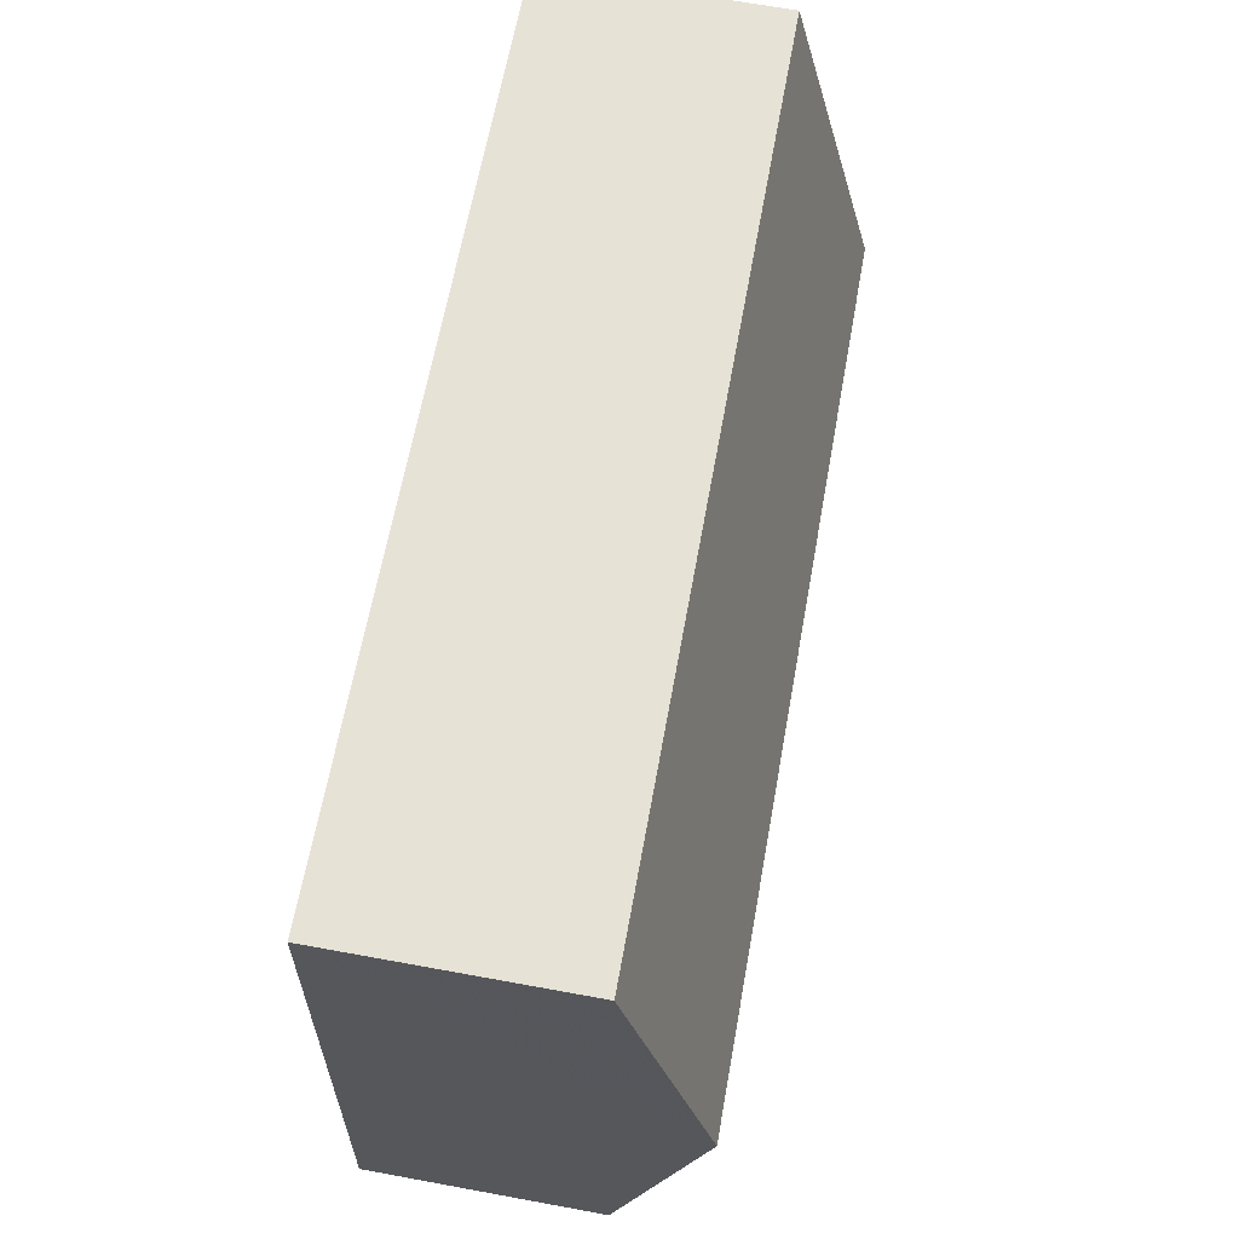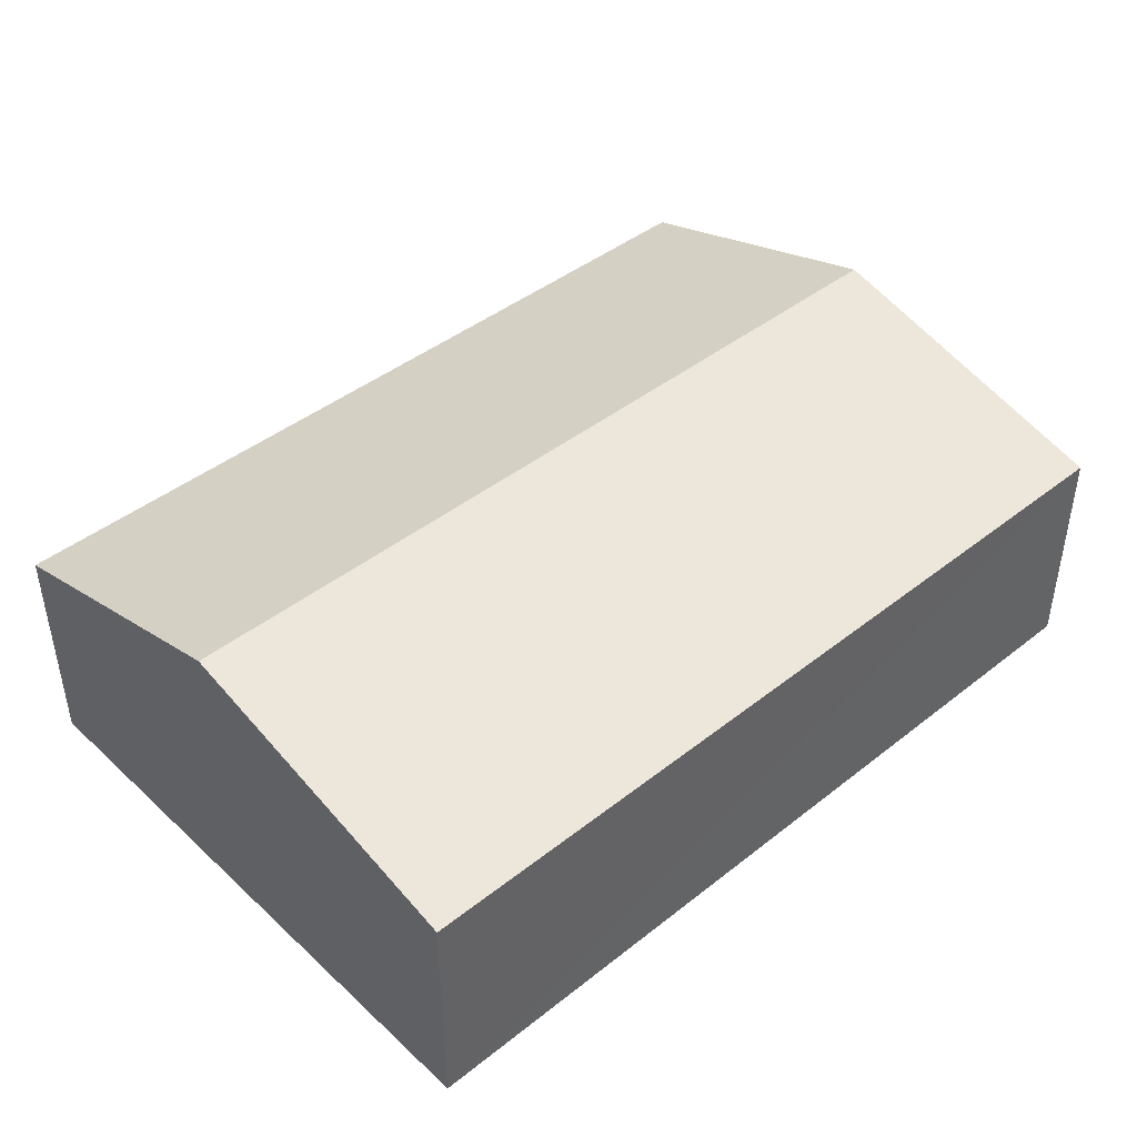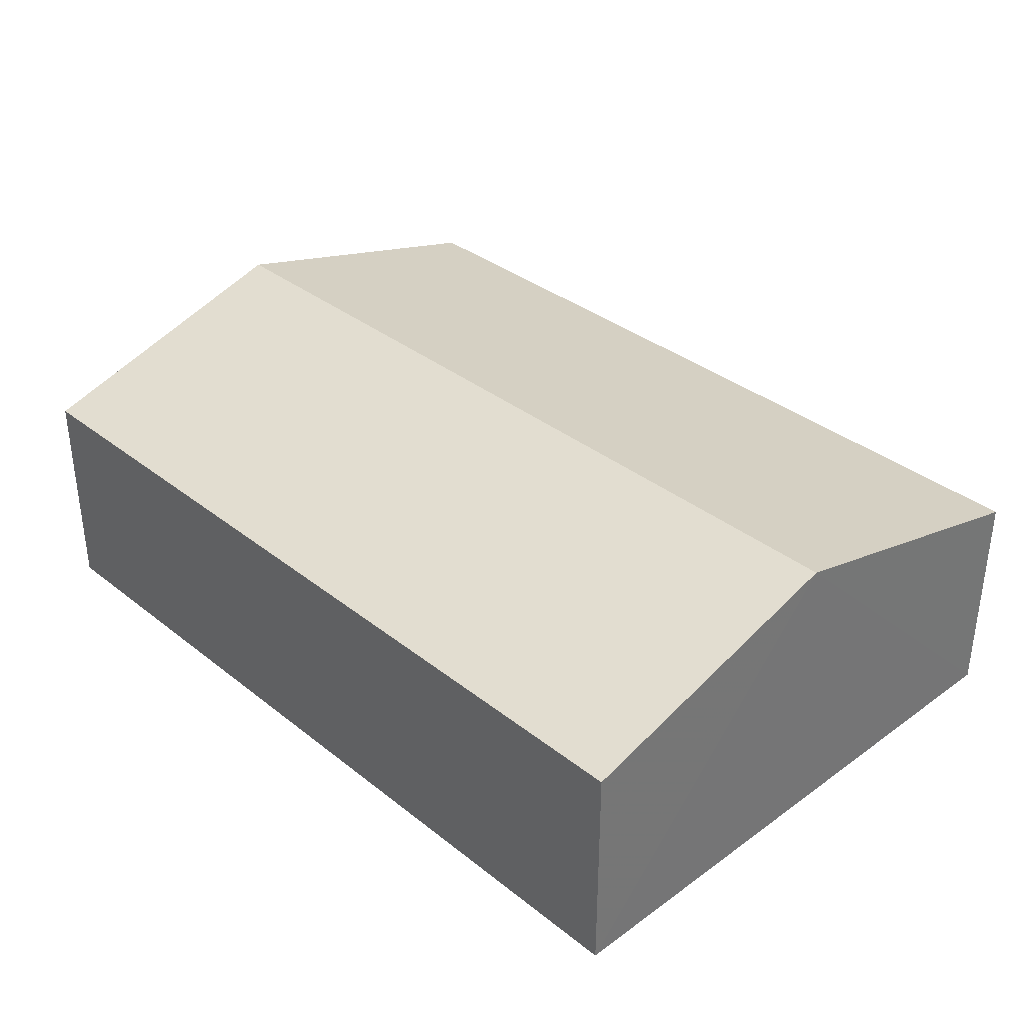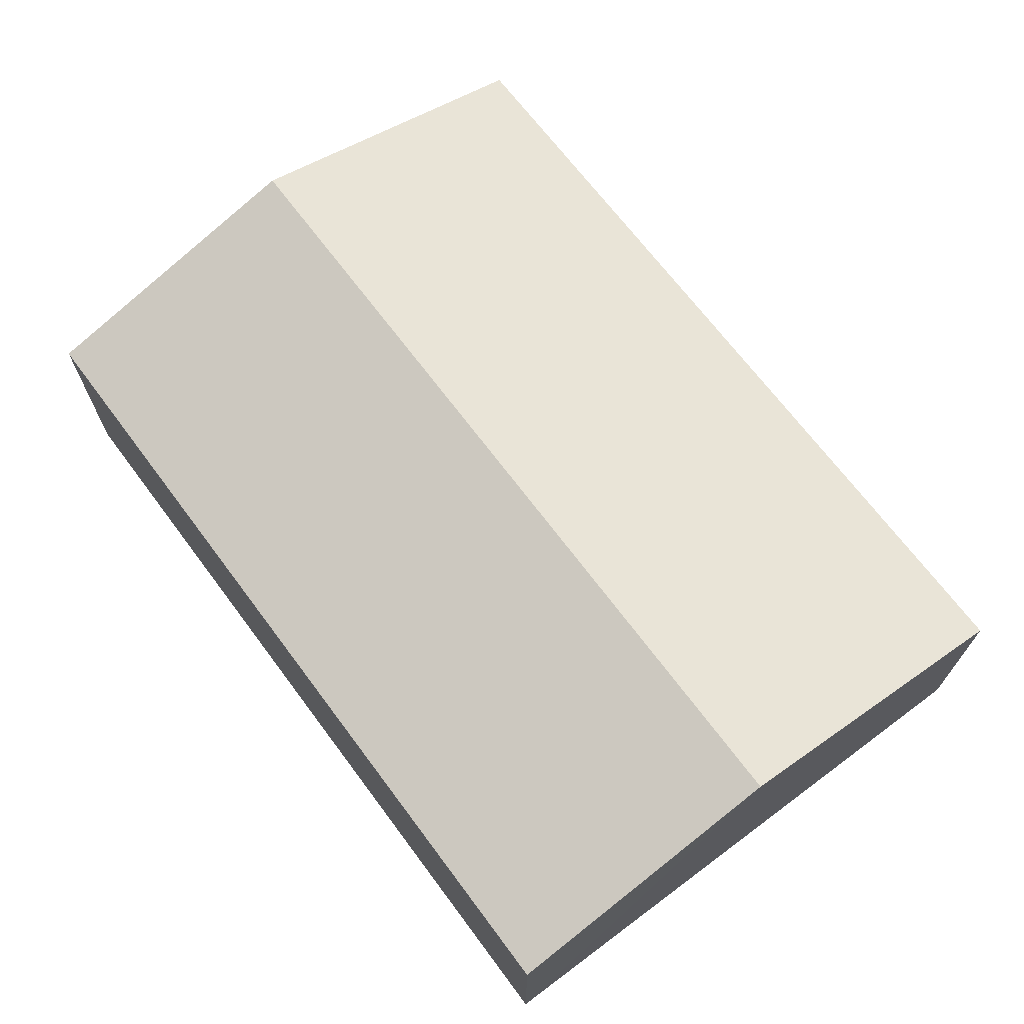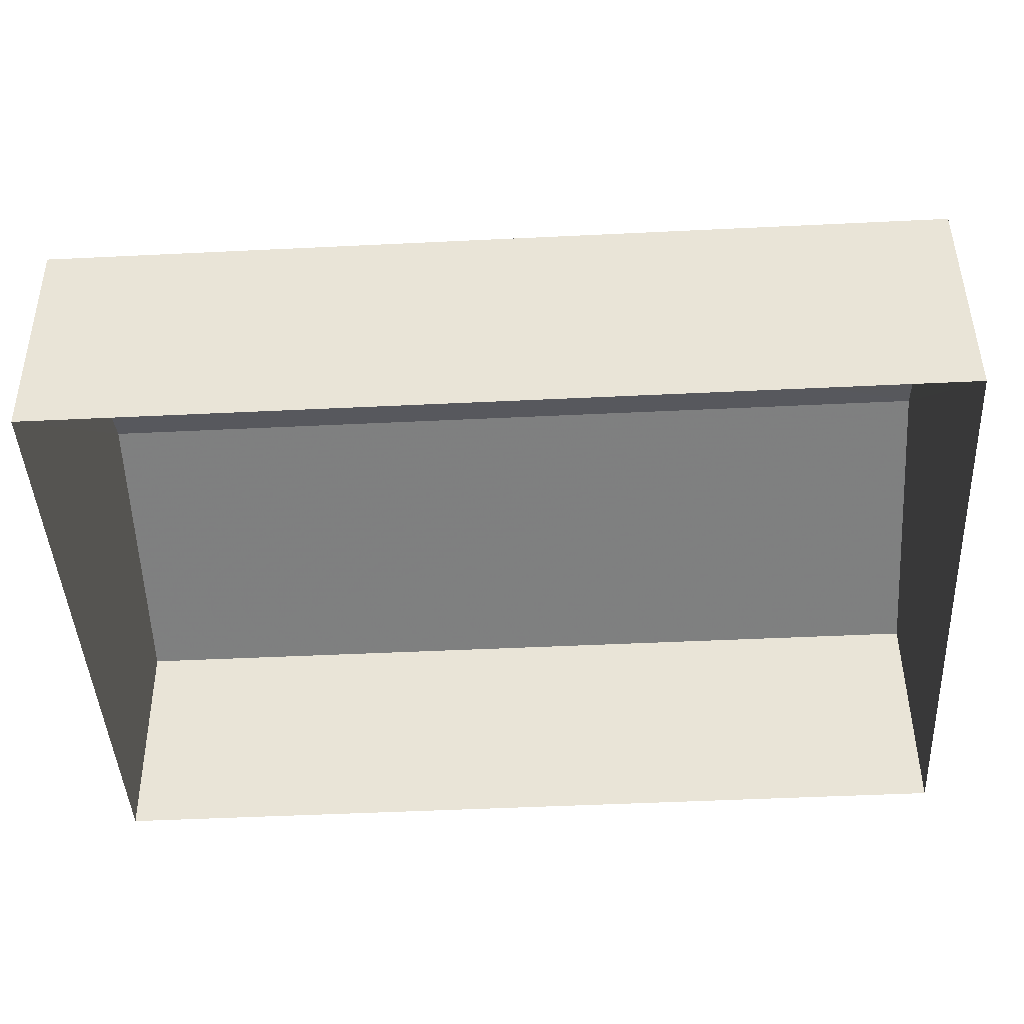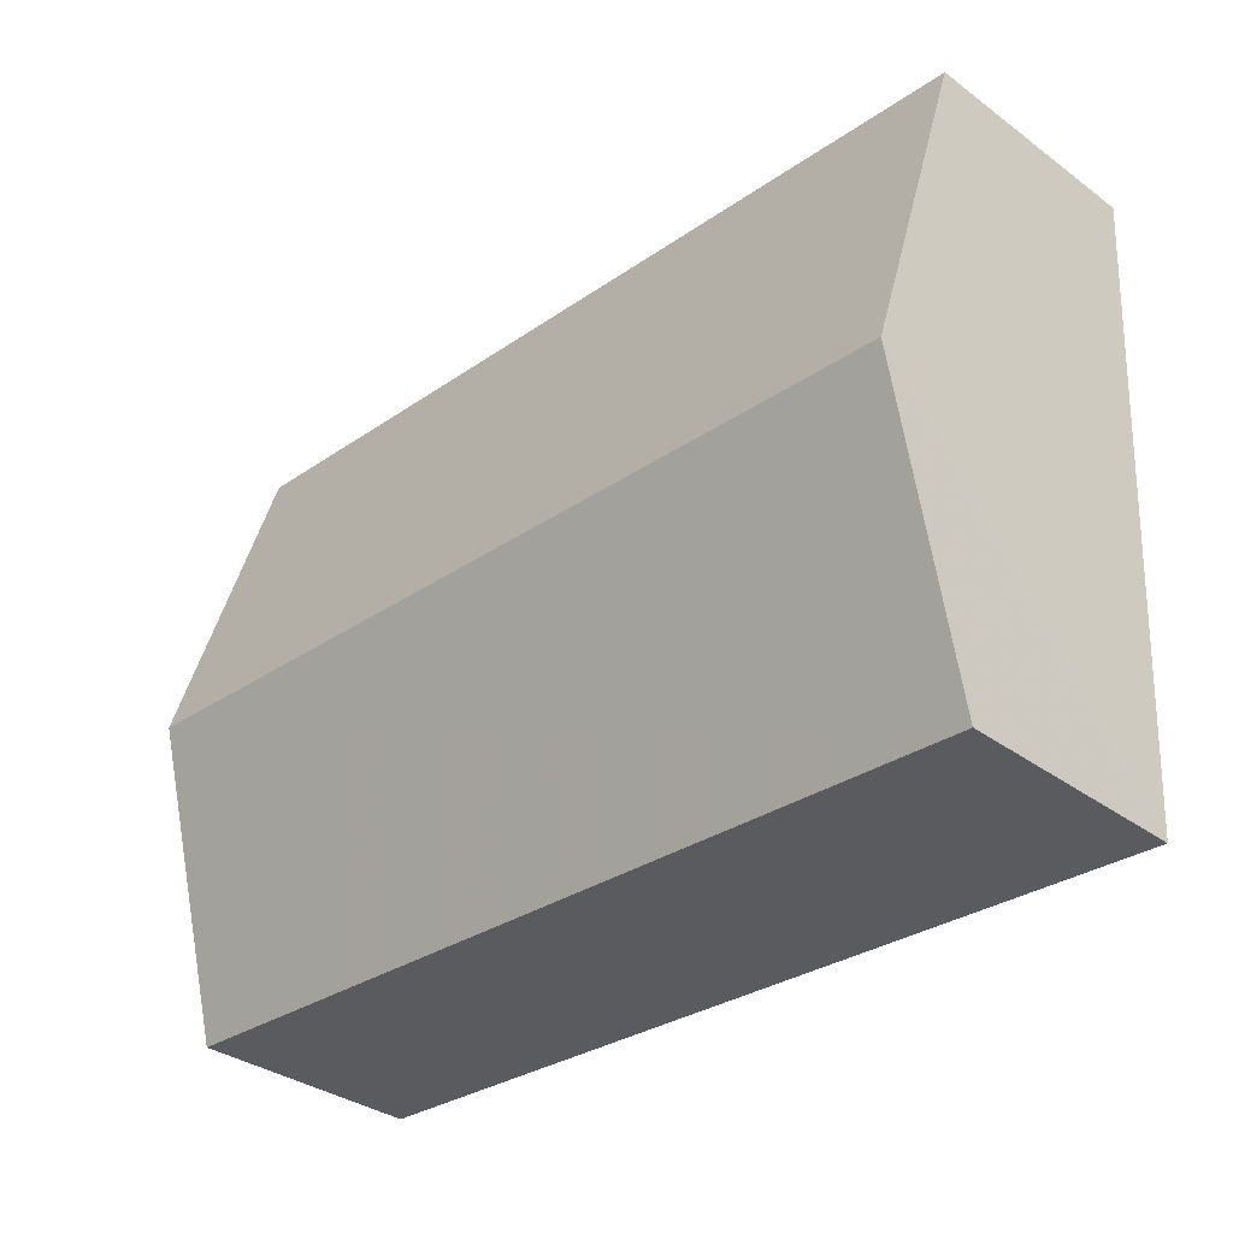
<metadata>
{"format":"obj","ext":"obj","renderer":"f3d","projection":"perspective","resolution":1024,"background":"white","views":[{"elev":66.3,"azim":-79.8,"up":"+Y"},{"elev":43.2,"azim":134.0,"up":"+Z"},{"elev":35.3,"azim":43.1,"up":"+Z"},{"elev":68.8,"azim":50.2,"up":"+Z"},{"elev":46.2,"azim":179.7,"up":"+Y"},{"elev":-34.1,"azim":45.4,"up":"+Y"}]}
</metadata>
<code>
v -3.732e+05 -1.051e+05 23.66
v -3.732e+05 -1.051e+05 23.66
v -3.732e+05 -1.051e+05 23.66
v -3.732e+05 -1.051e+05 23.66
v -3.732e+05 -1.051e+05 28.35
v -3.732e+05 -1.051e+05 27.08
v -3.732e+05 -1.051e+05 28.35
v -3.732e+05 -1.051e+05 27.08
v -3.732e+05 -1.051e+05 27.07
v -3.732e+05 -1.051e+05 27.07
f 1 2 3
f 1 4 2
f 5 6 7
f 5 8 6
f 9 10 5
f 7 9 5
f 6 1 7
f 1 3 7
f 3 9 7
f 8 4 1
f 6 8 1
f 10 3 2
f 10 9 3
f 10 2 5
f 2 4 5
f 4 8 5

</code>
